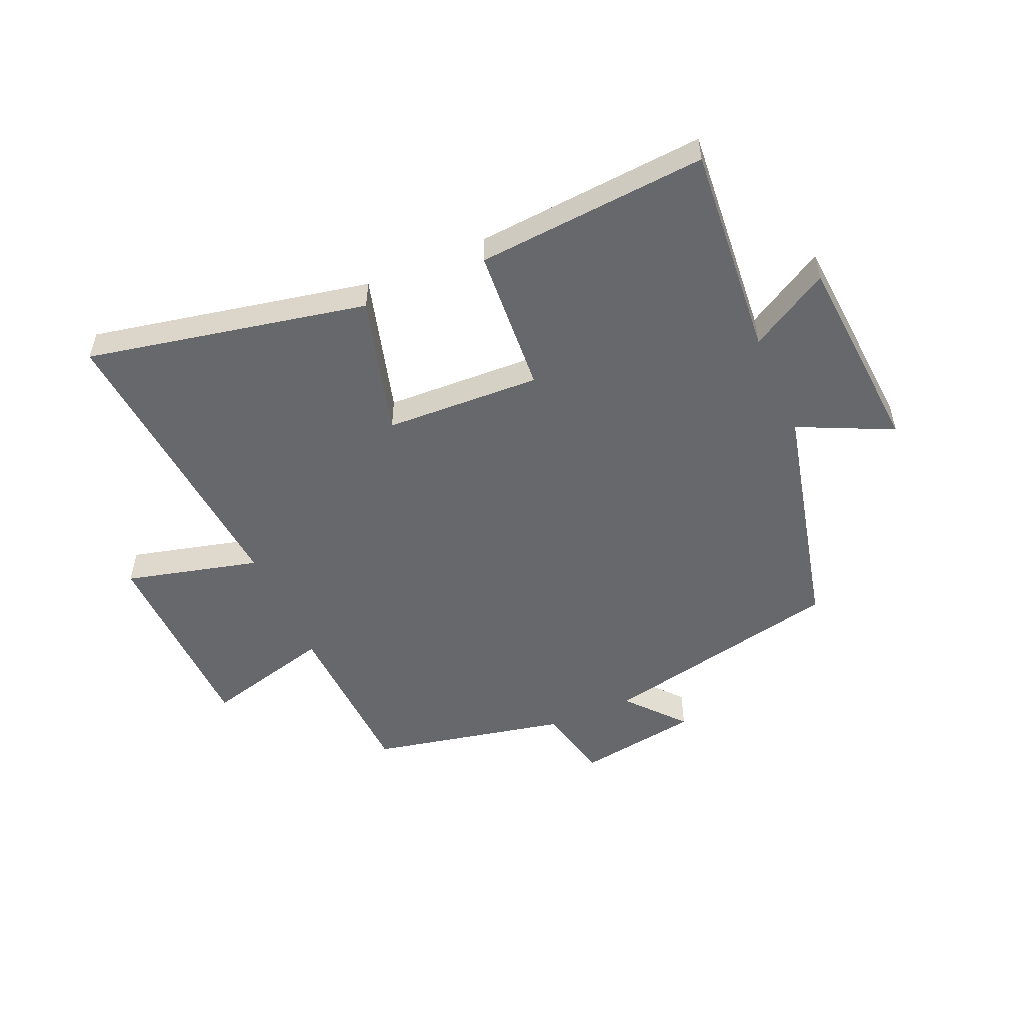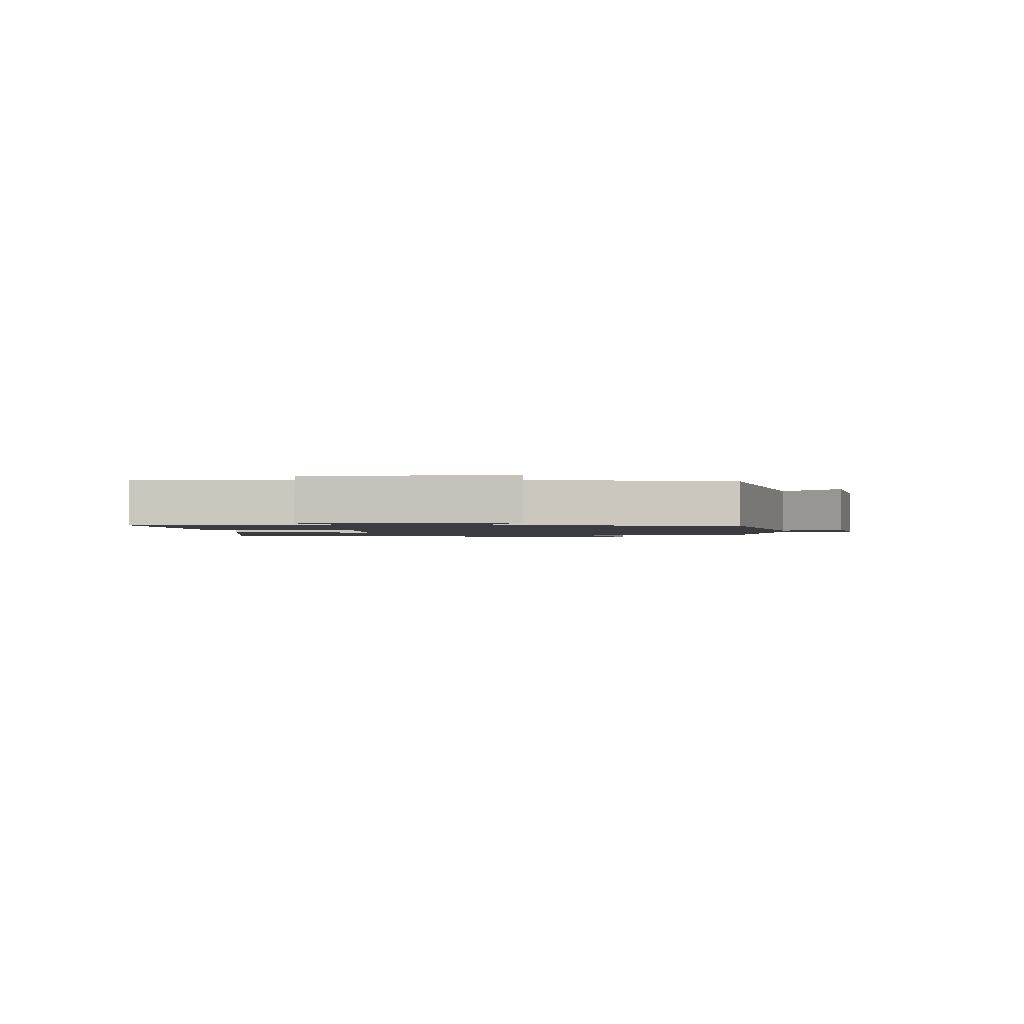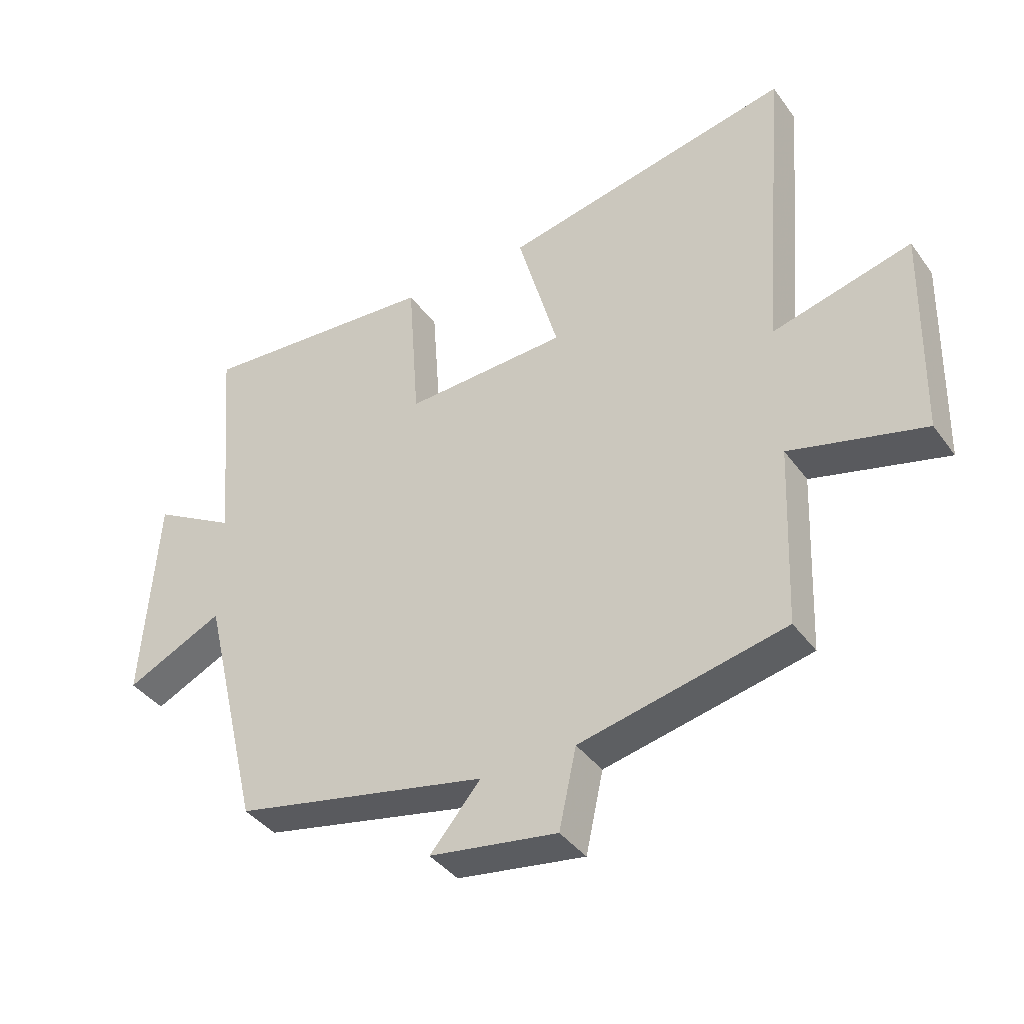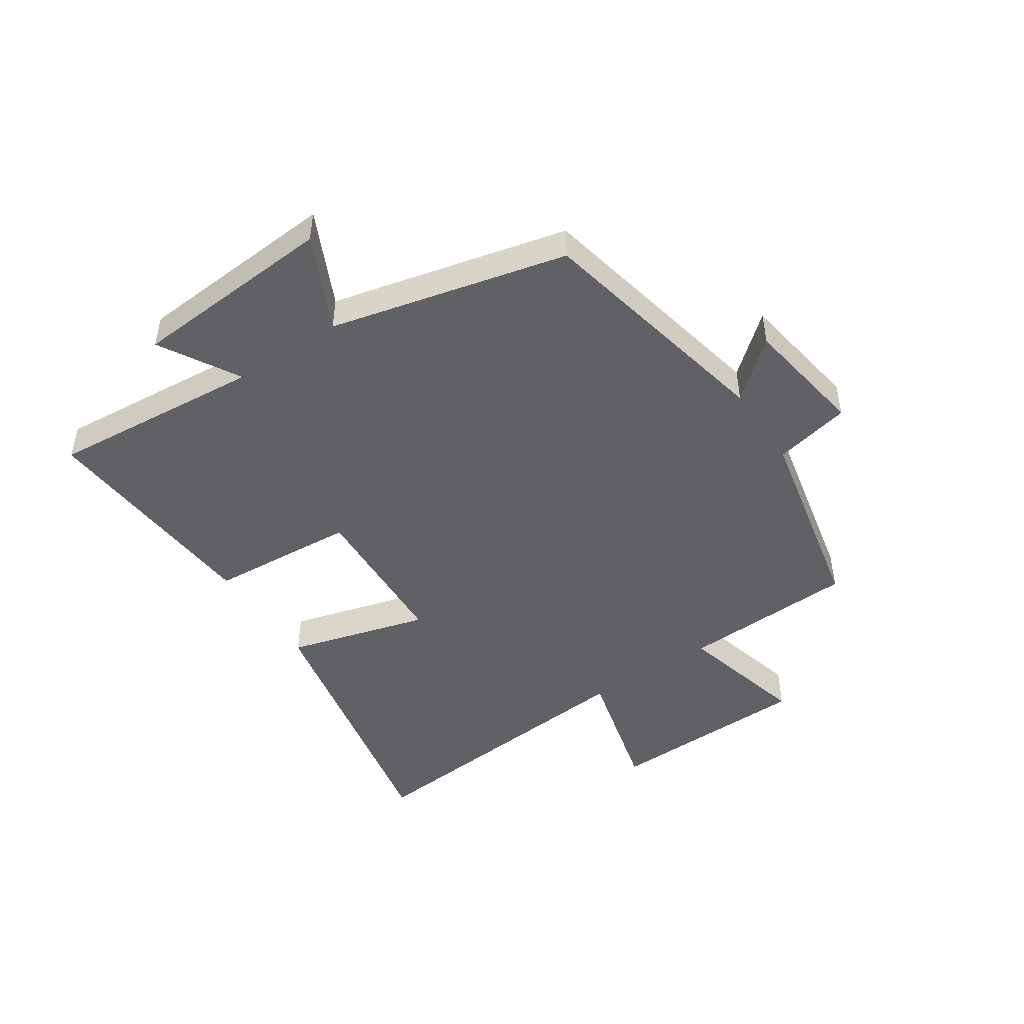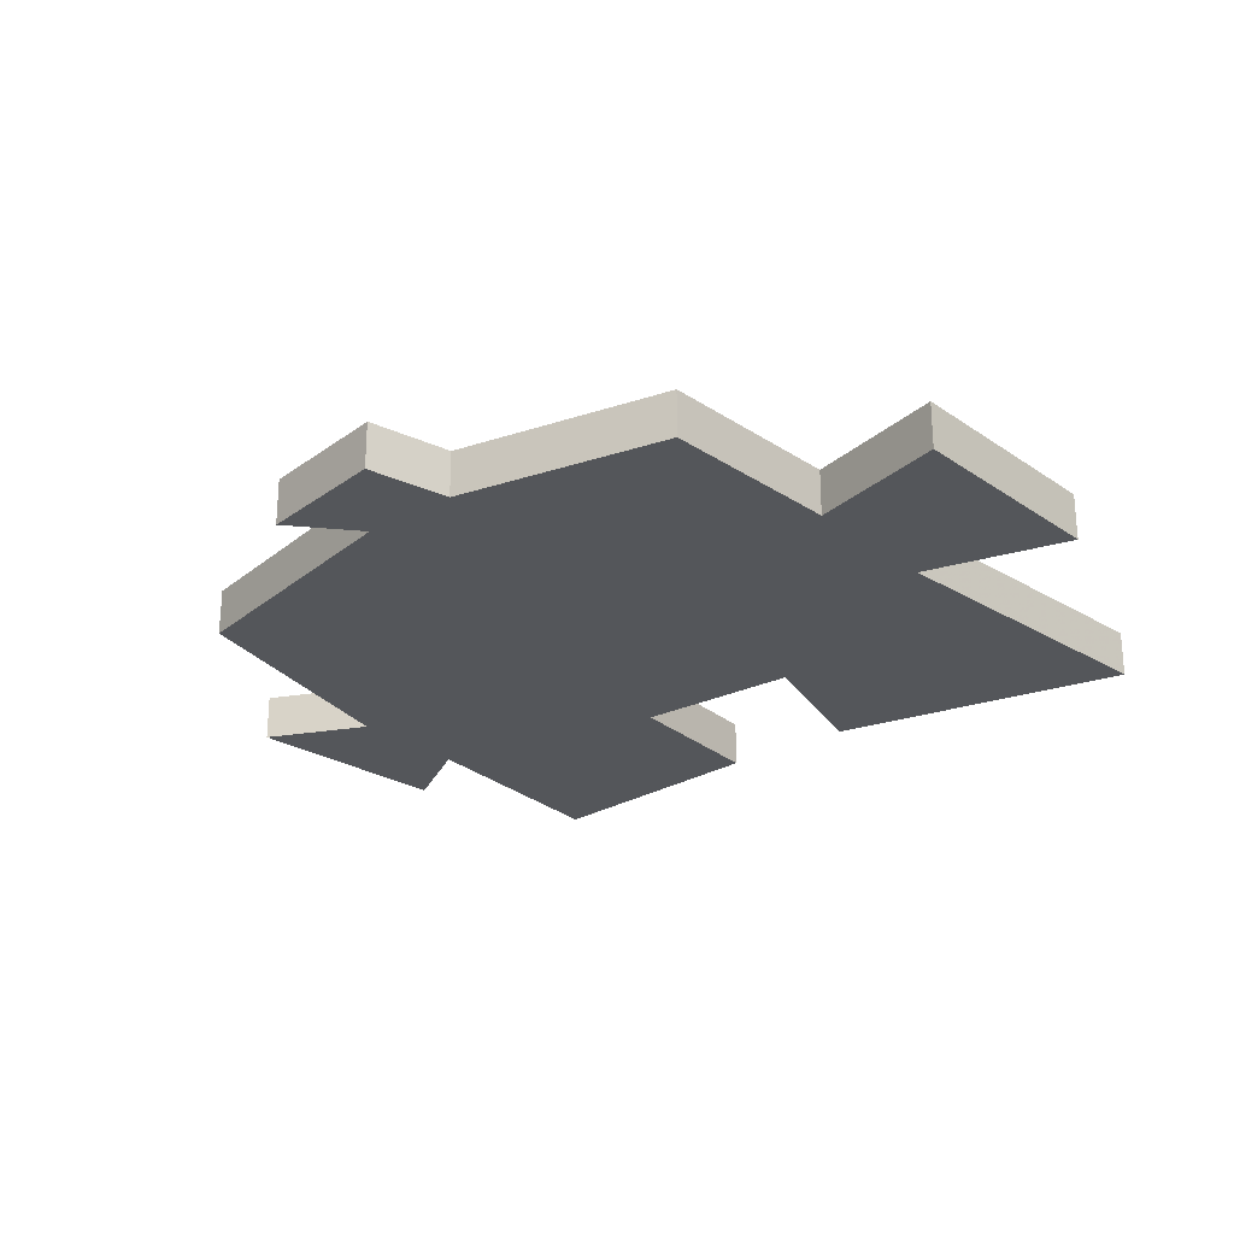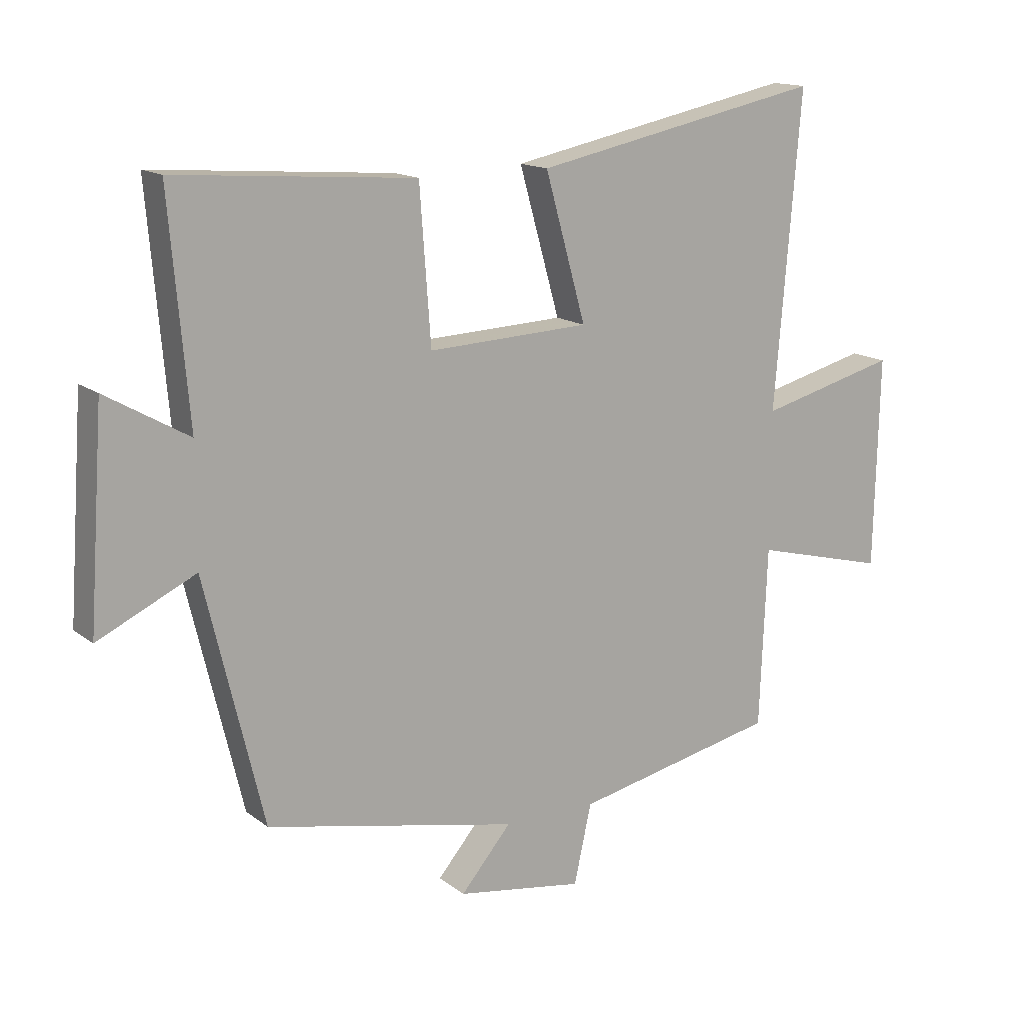
<metadata>
{"format":"obj","ext":"obj","renderer":"f3d","projection":"perspective","resolution":1024,"background":"white","views":[{"elev":-52.5,"azim":23.7,"up":"+Y"},{"elev":-1.6,"azim":95.1,"up":"+Y"},{"elev":-39.5,"azim":-147.7,"up":"+Z"},{"elev":-47.6,"azim":123.8,"up":"+Y"},{"elev":-25.1,"azim":-139.4,"up":"+Y"},{"elev":14.8,"azim":147.5,"up":"+Z"}]}
</metadata>
<code>
v -0.488 0.07 -0.429
v -0.5 0.07 -0.137
v -0.717 0.07 -0.193
v -0.725 0.07 0.149
v -0.5 0.07 0.091
v -0.542 0.07 0.597
v -0.071 0.07 0.5
v -0.137 0.07 0.265
v 0.125 0.07 0.253
v 0.143 0.07 0.5
v 0.531 0.07 0.529
v 0.5 0.07 0.172
v 0.634 0.07 0.249
v 0.658 0.07 -0.093
v 0.5 0.07 -0.018
v 0.405 0.07 -0.414
v -0.005 0.07 -0.5
v 0.077 0.07 -0.596
v -0.129 0.07 -0.628
v -0.157 0.07 -0.5
v -0.488 0 -0.429
v -0.5 0 -0.137
v -0.717 0 -0.193
v -0.725 0 0.149
v -0.5 0 0.091
v -0.542 0 0.597
v -0.071 0 0.5
v -0.137 0 0.265
v 0.125 0 0.253
v 0.143 0 0.5
v 0.531 0 0.529
v 0.5 0 0.172
v 0.634 0 0.249
v 0.658 0 -0.093
v 0.5 0 -0.018
v 0.405 0 -0.414
v -0.005 0 -0.5
v 0.077 0 -0.596
v -0.129 0 -0.628
v -0.157 0 -0.5
f 17 18 19 20
f 20 1 2
f 17 20 2
f 16 17 2
f 15 16 2
f 12 13 14 15
f 12 15 2
f 9 10 11 12
f 12 2 3
f 9 12 3
f 8 9 3
f 5 6 7 8
f 5 8 3
f 3 4 5
f 40 39 38 37
f 22 21 40
f 22 40 37
f 22 37 36
f 22 36 35
f 35 34 33 32
f 22 35 32
f 32 31 30 29
f 23 22 32
f 23 32 29
f 23 29 28
f 28 27 26 25
f 23 28 25
f 25 24 23
f 1 21 22 2
f 2 22 23 3
f 3 23 24 4
f 4 24 25 5
f 5 25 26 6
f 6 26 27 7
f 7 27 28 8
f 8 28 29 9
f 9 29 30 10
f 10 30 31 11
f 11 31 32 12
f 12 32 33 13
f 13 33 34 14
f 14 34 35 15
f 15 35 36 16
f 16 36 37 17
f 17 37 38 18
f 18 38 39 19
f 19 39 40 20
f 20 40 21 1

</code>
